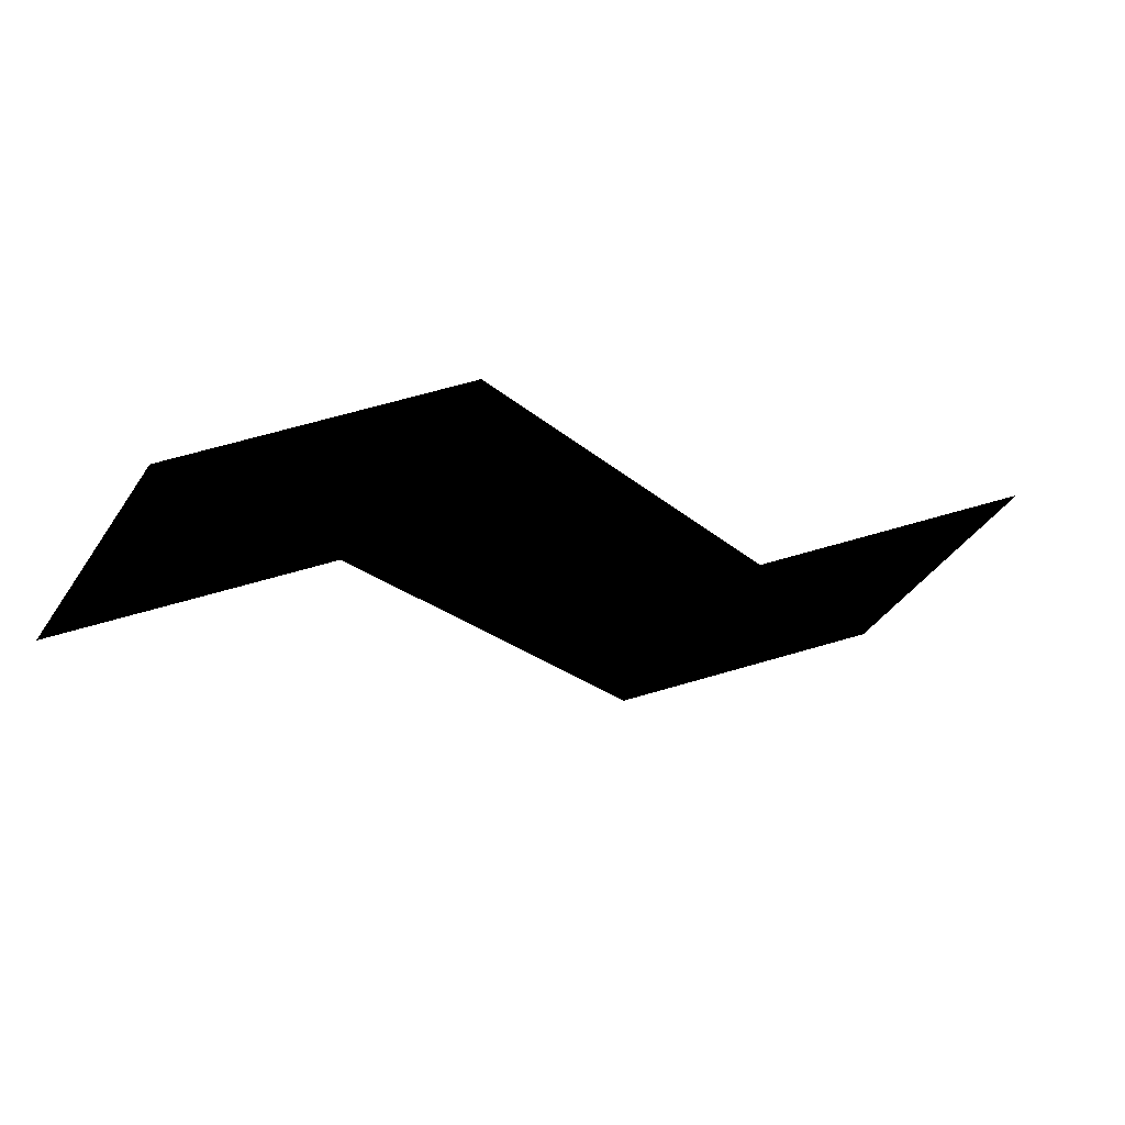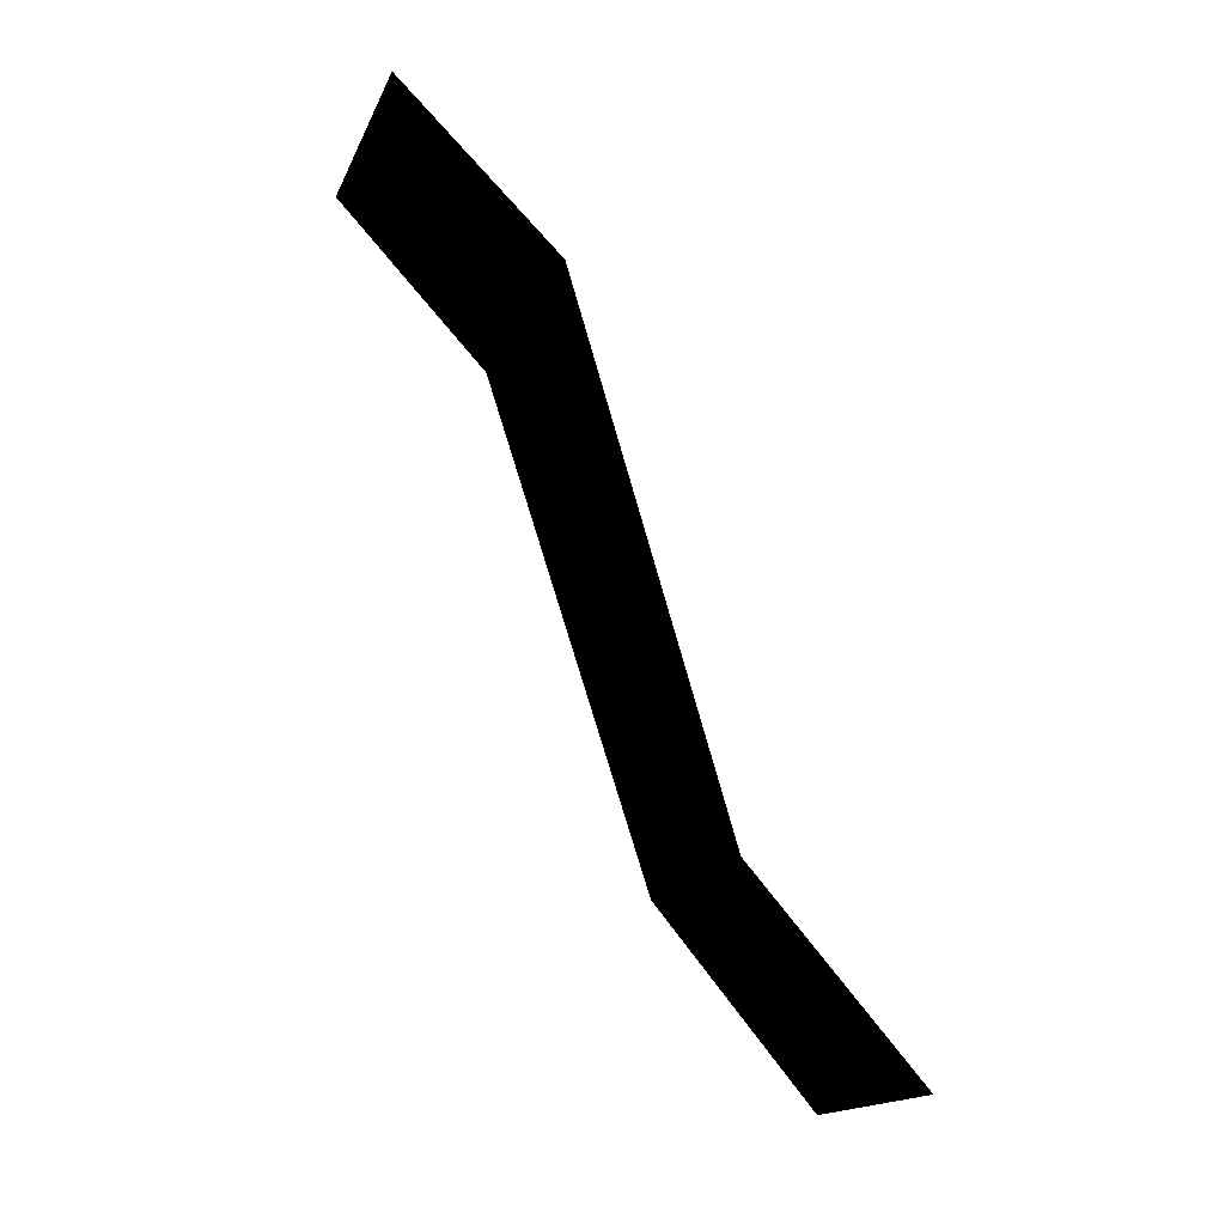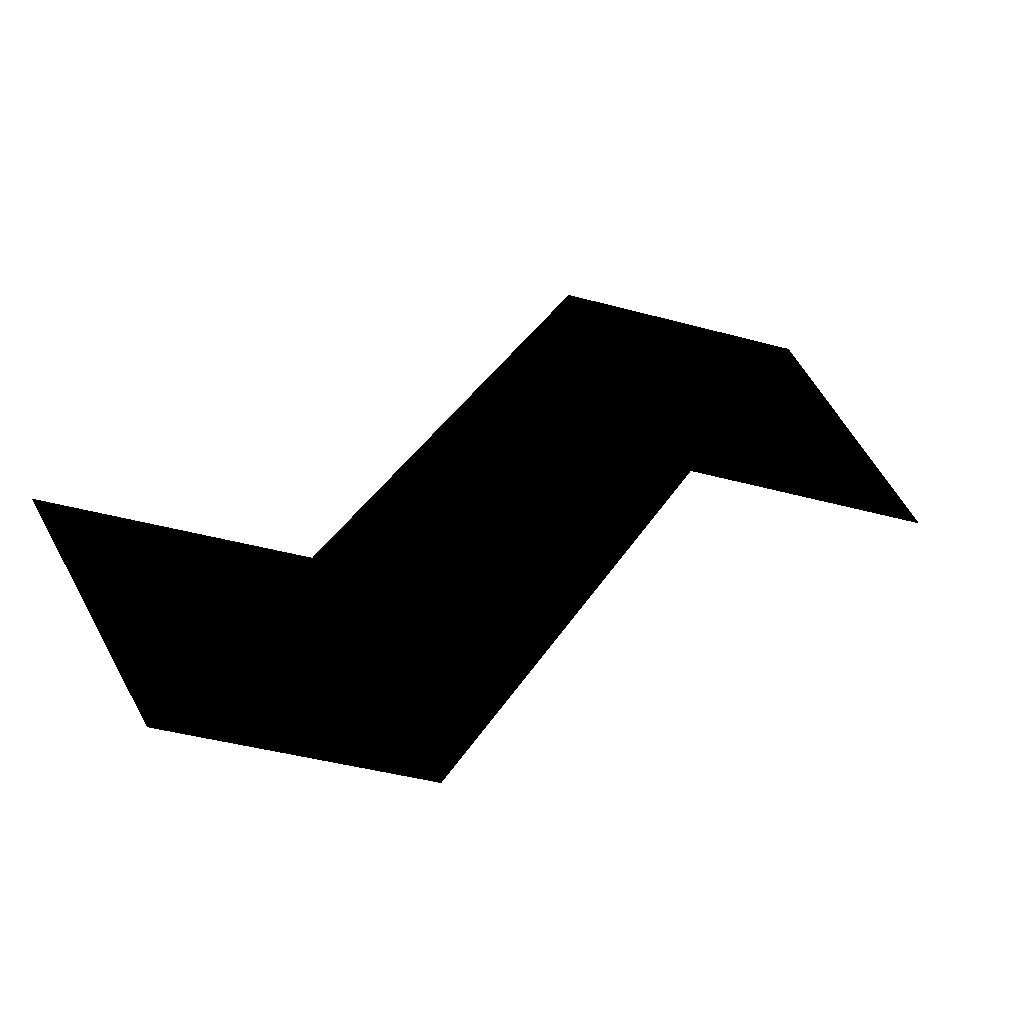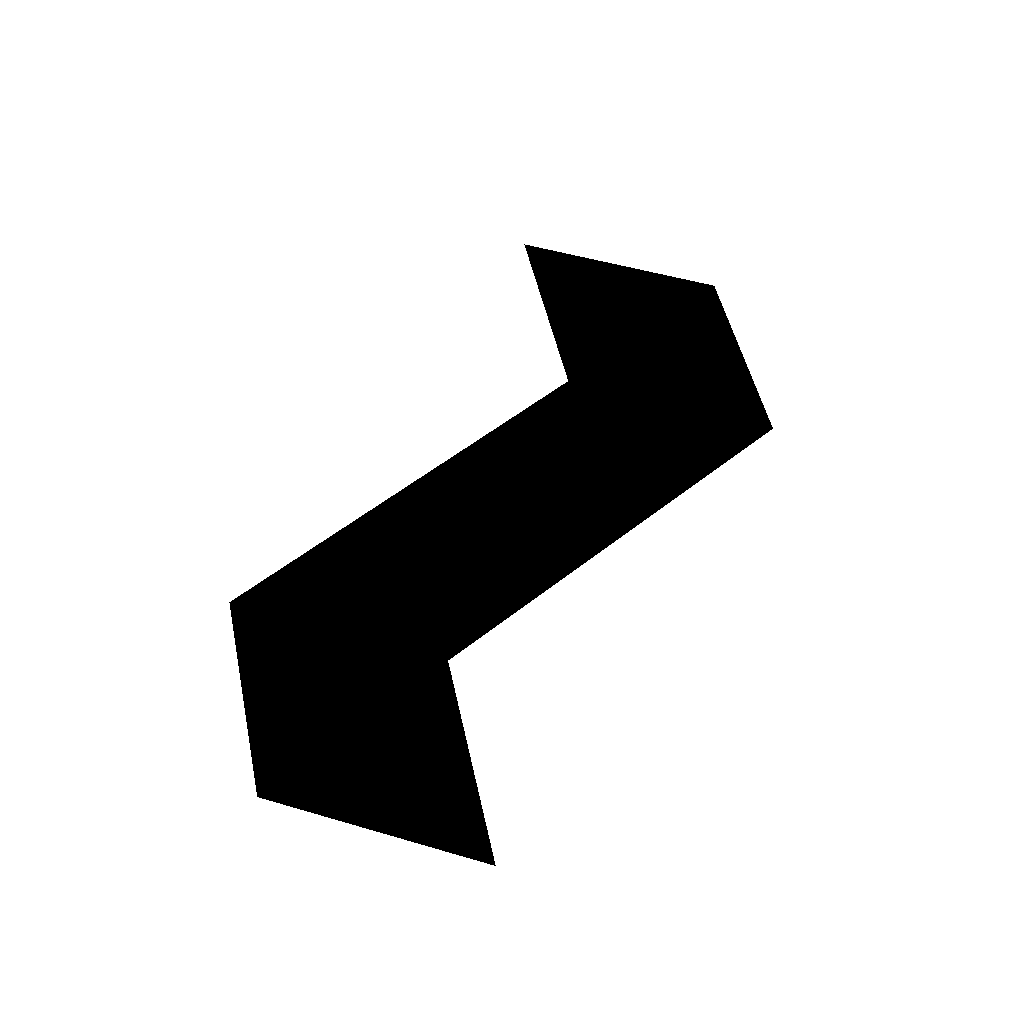
<metadata>
{"format":"obj","ext":"obj","renderer":"f3d","projection":"perspective","resolution":1024,"background":"white","views":[{"elev":62.2,"azim":-16.9,"up":"+Y"},{"elev":49.8,"azim":57.6,"up":"+Y"},{"elev":-42.2,"azim":161.8,"up":"+Y"},{"elev":49.5,"azim":-101.9,"up":"+Z"}]}
</metadata>
<code>
o Model
v 0 0 0
v 1.414 0 0
v 0.7071 1.225 0
v 2.121 -1.225 0
v 2.828 -2.449 0
v 3.536 -1.225 0
v 1.414 0 0
v 0.7071 -1.225 0
v 2.121 -1.225 0
v 1.414 0 0
v 0 0 0
v 0.7071 -1.225 0
v 0 0 0
v -0.7071 1.225 0
v -1.414 2.22e-16 0
v 2.121 -1.225 0
v 0.7071 -1.225 0
v 1.414 -2.449 0
v 2.121 -1.225 0
v 1.414 -2.449 0
v 2.828 -2.449 0
v 0 0 0
v 0.7071 1.225 0
v -0.7071 1.225 0
f 1 2 3
f 4 5 6
f 7 8 9
f 10 11 12
f 13 14 15
f 16 17 18
f 19 20 21
f 22 23 24

</code>
